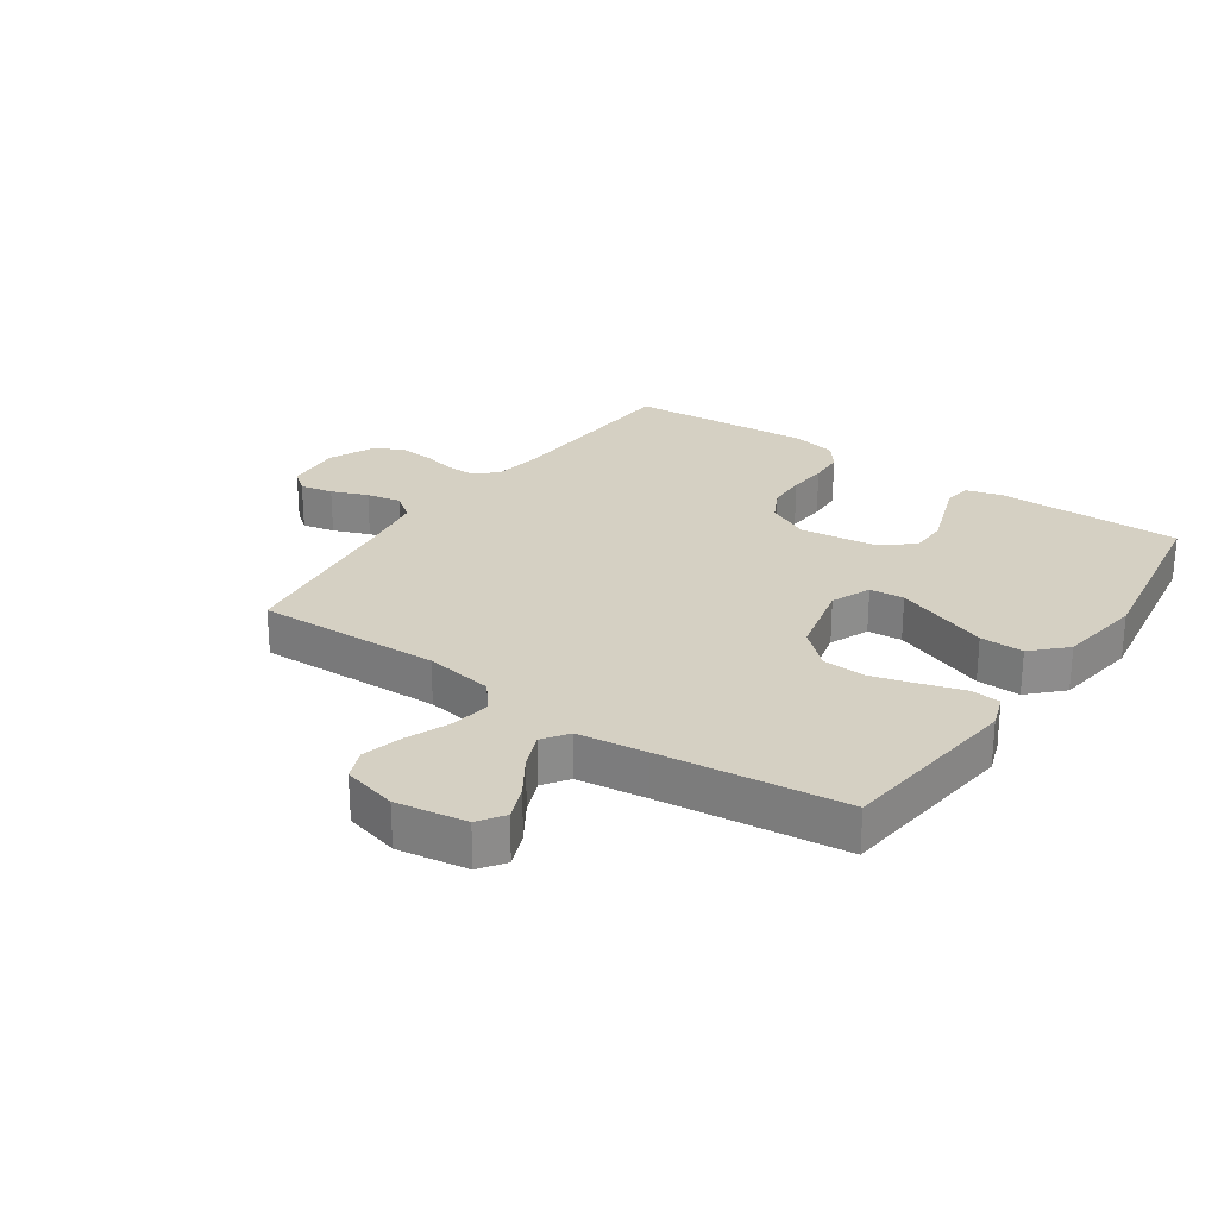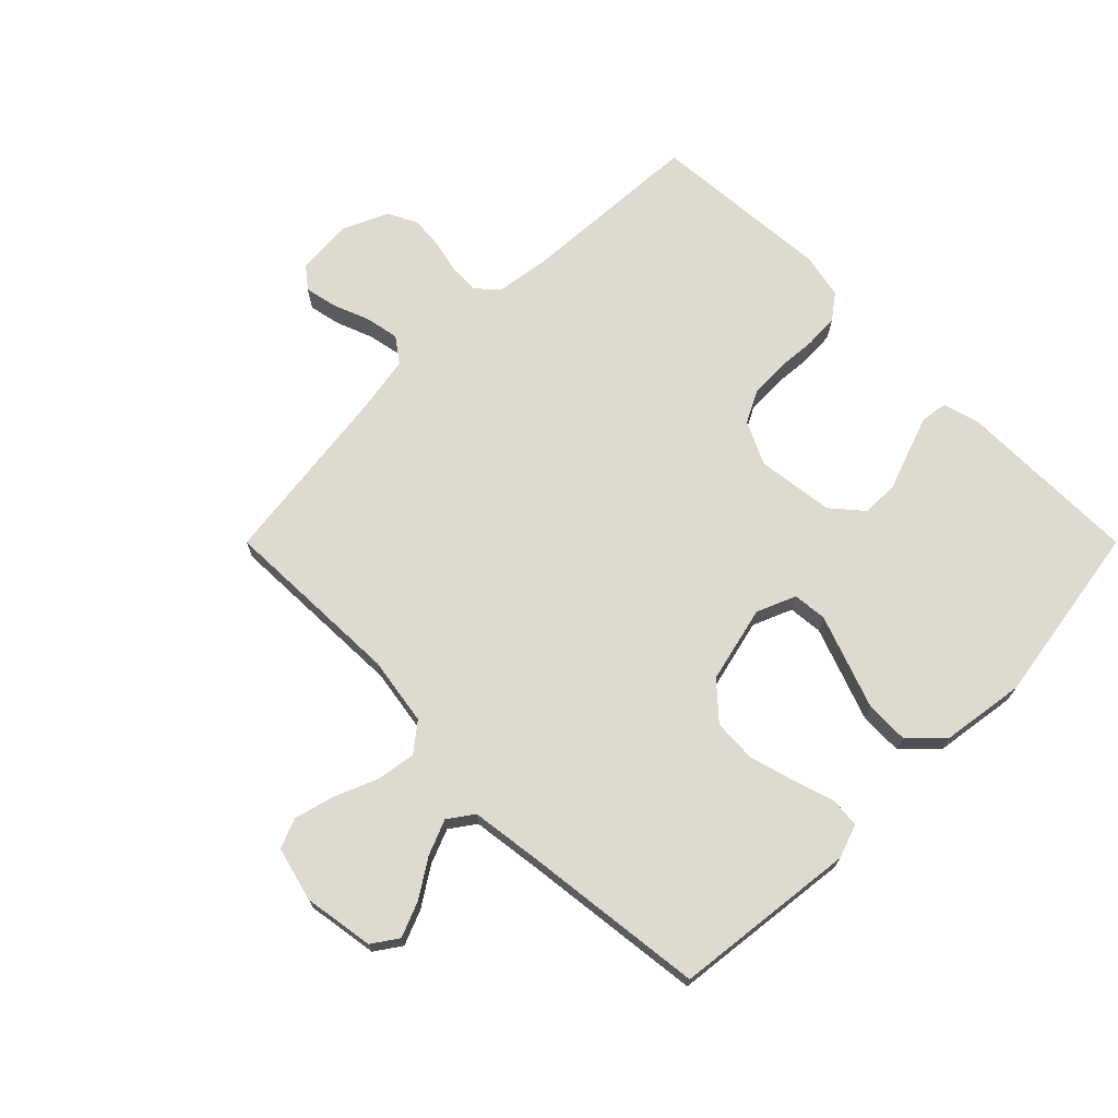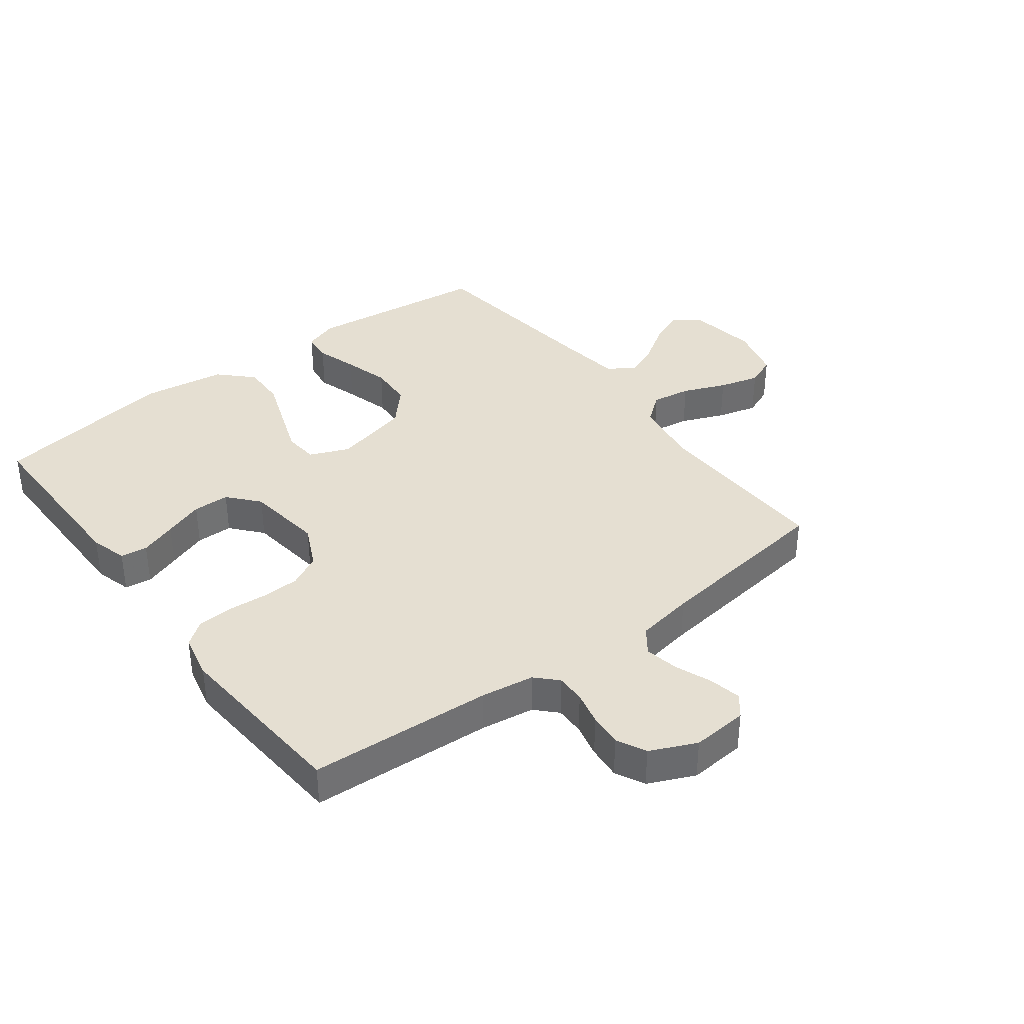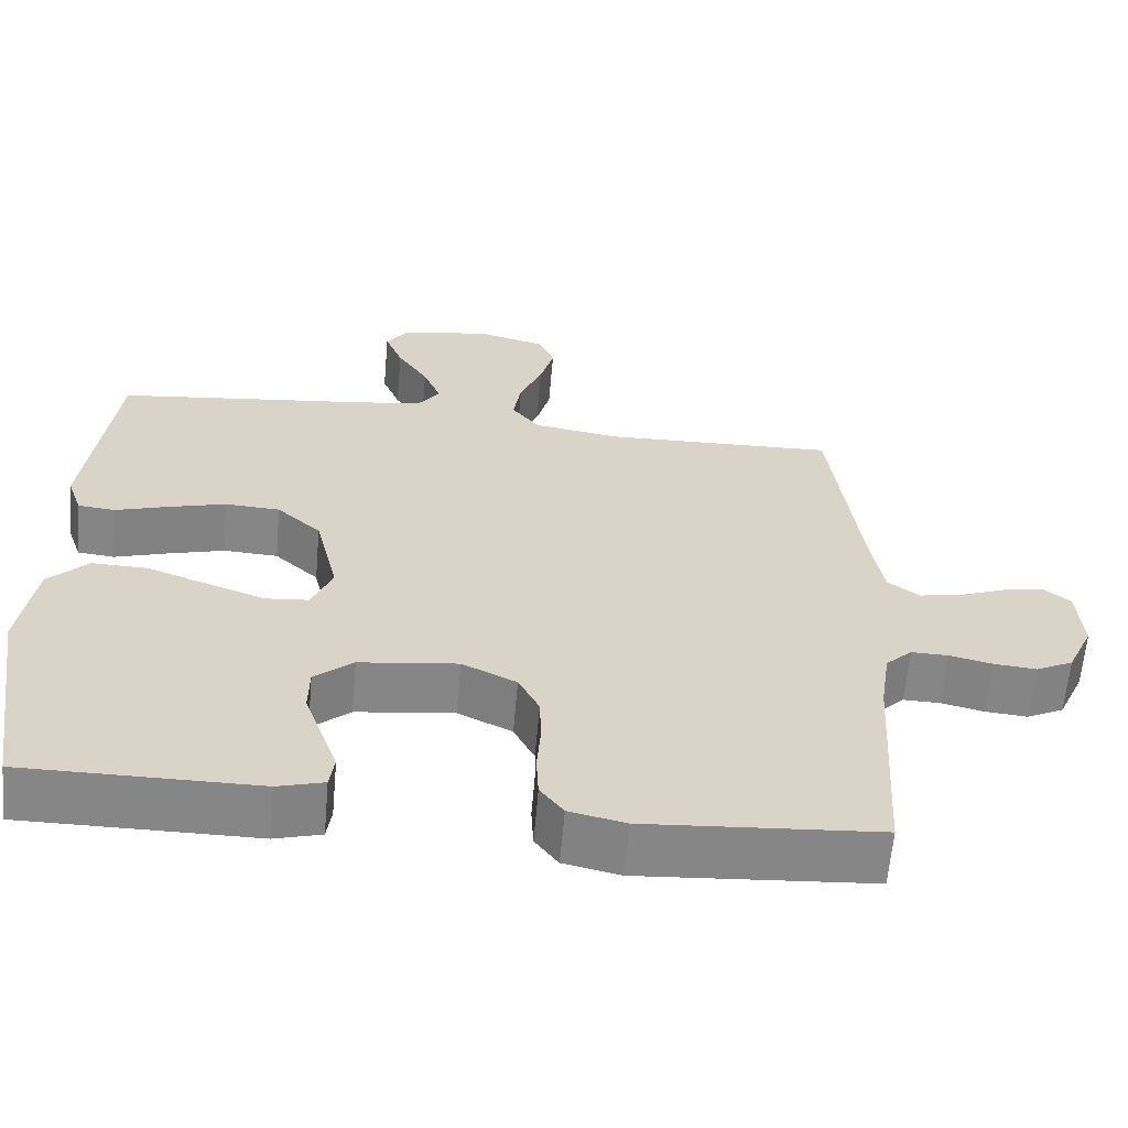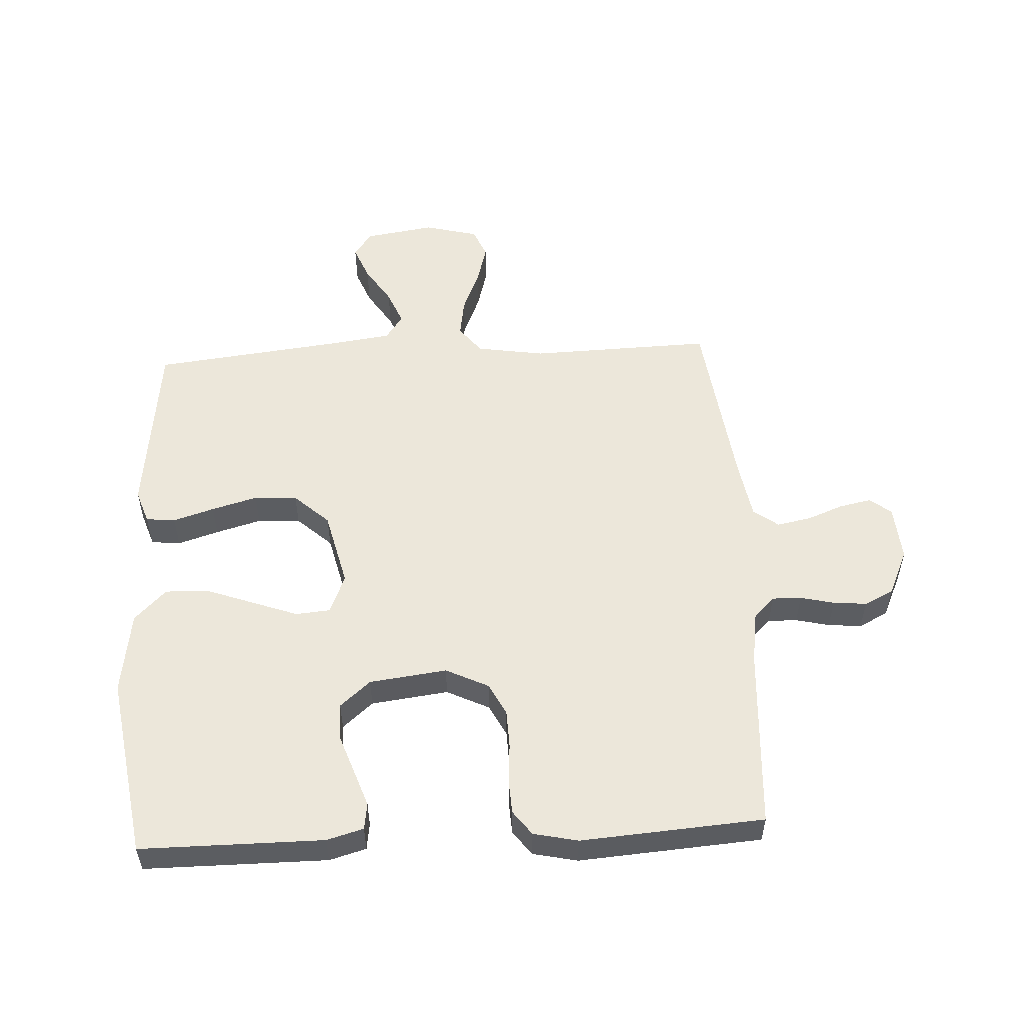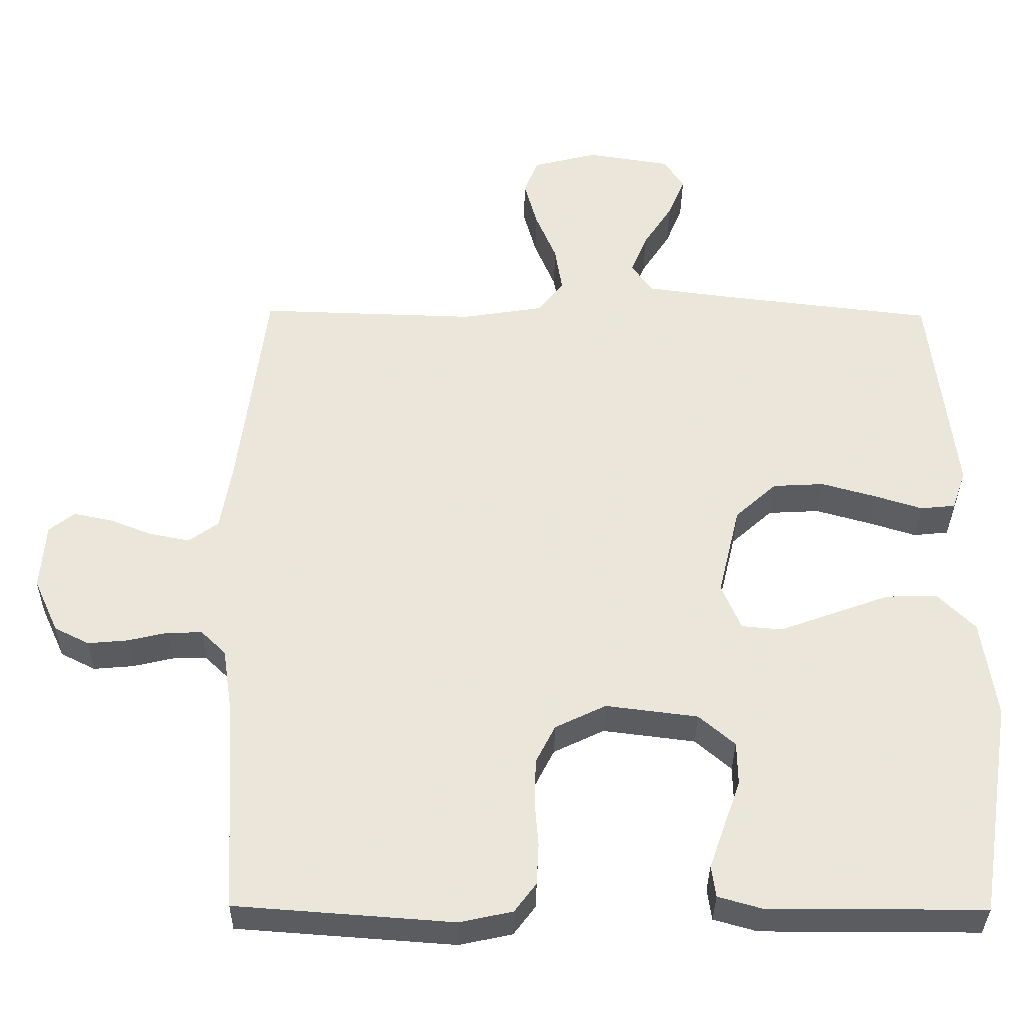
<metadata>
{"format":"obj","ext":"obj","renderer":"f3d","projection":"perspective","resolution":1024,"background":"white","views":[{"elev":26.0,"azim":34.6,"up":"+Y"},{"elev":70.7,"azim":45.0,"up":"+Y"},{"elev":37.3,"azim":-127.2,"up":"+Y"},{"elev":-62.2,"azim":175.0,"up":"+Z"},{"elev":53.9,"azim":177.0,"up":"+Y"},{"elev":-34.4,"azim":-0.7,"up":"+Z"}]}
</metadata>
<code>
v 0.5 0.07 -0.5
v 0.2 0.07 -0.5
v 0.14 0.07 -0.483
v 0.134 0.07 -0.439
v 0.155 0.07 -0.379
v 0.178 0.07 -0.314
v 0.177 0.07 -0.254
v 0.127 0.07 -0.211
v 0 0.07 -0.195
v -0.07 0.07 -0.229
v -0.097 0.07 -0.282
v -0.099 0.07 -0.345
v -0.094 0.07 -0.409
v -0.097 0.07 -0.466
v -0.127 0.07 -0.506
v -0.2 0.07 -0.522
v -0.5 0.07 -0.5
v -0.518 0.07 -0.2
v -0.531 0.07 -0.113
v -0.565 0.07 -0.08
v -0.613 0.07 -0.081
v -0.668 0.07 -0.094
v -0.723 0.07 -0.099
v -0.771 0.07 -0.075
v -0.805 0.07 0
v -0.798 0.07 0.092
v -0.763 0.07 0.12
v -0.71 0.07 0.109
v -0.651 0.07 0.086
v -0.595 0.07 0.075
v -0.554 0.07 0.105
v -0.538 0.07 0.2
v -0.5 0.07 0.5
v -0.2 0.07 0.491
v -0.088 0.07 0.509
v -0.052 0.07 0.555
v -0.062 0.07 0.619
v -0.091 0.07 0.689
v -0.109 0.07 0.755
v -0.089 0.07 0.804
v 0 0.07 0.827
v 0.115 0.07 0.809
v 0.144 0.07 0.767
v 0.121 0.07 0.71
v 0.081 0.07 0.648
v 0.058 0.07 0.591
v 0.087 0.07 0.55
v 0.2 0.07 0.535
v 0.5 0.07 0.5
v 0.535 0.07 0.2
v 0.516 0.07 0.145
v 0.468 0.07 0.14
v 0.401 0.07 0.161
v 0.326 0.07 0.182
v 0.255 0.07 0.178
v 0.198 0.07 0.126
v 0.168 0.07 0
v 0.195 0.07 -0.064
v 0.251 0.07 -0.069
v 0.325 0.07 -0.042
v 0.404 0.07 -0.013
v 0.475 0.07 -0.011
v 0.527 0.07 -0.063
v 0.547 0.07 -0.2
v 0.5 0 -0.5
v 0.2 0 -0.5
v 0.14 0 -0.483
v 0.134 0 -0.439
v 0.155 0 -0.379
v 0.178 0 -0.314
v 0.177 0 -0.254
v 0.127 0 -0.211
v 0 0 -0.195
v -0.07 0 -0.229
v -0.097 0 -0.282
v -0.099 0 -0.345
v -0.094 0 -0.409
v -0.097 0 -0.466
v -0.127 0 -0.506
v -0.2 0 -0.522
v -0.5 0 -0.5
v -0.518 0 -0.2
v -0.531 0 -0.113
v -0.565 0 -0.08
v -0.613 0 -0.081
v -0.668 0 -0.094
v -0.723 0 -0.099
v -0.771 0 -0.075
v -0.805 0 0
v -0.798 0 0.092
v -0.763 0 0.12
v -0.71 0 0.109
v -0.651 0 0.086
v -0.595 0 0.075
v -0.554 0 0.105
v -0.538 0 0.2
v -0.5 0 0.5
v -0.2 0 0.491
v -0.088 0 0.509
v -0.052 0 0.555
v -0.062 0 0.619
v -0.091 0 0.689
v -0.109 0 0.755
v -0.089 0 0.804
v 0 0 0.827
v 0.115 0 0.809
v 0.144 0 0.767
v 0.121 0 0.71
v 0.081 0 0.648
v 0.058 0 0.591
v 0.087 0 0.55
v 0.2 0 0.535
v 0.5 0 0.5
v 0.535 0 0.2
v 0.516 0 0.145
v 0.468 0 0.14
v 0.401 0 0.161
v 0.326 0 0.182
v 0.255 0 0.178
v 0.198 0 0.126
v 0.168 0 0
v 0.195 0 -0.064
v 0.251 0 -0.069
v 0.325 0 -0.042
v 0.404 0 -0.013
v 0.475 0 -0.011
v 0.527 0 -0.063
v 0.547 0 -0.2
f 4 5 6
f 3 4 6
f 2 3 6
f 1 2 6
f 64 1 6
f 63 64 6
f 62 63 6
f 61 62 6
f 60 61 6
f 59 60 6 7
f 58 59 7 8
f 57 58 8 9
f 56 57 9 10
f 51 52 53
f 50 51 53
f 49 50 53
f 48 49 53
f 47 48 53 54
f 46 47 54 55
f 43 44 45
f 42 43 45
f 41 42 45
f 40 41 45
f 39 40 45
f 38 39 45
f 37 38 45
f 36 37 45 46
f 46 55 56
f 36 46 56
f 35 36 56
f 32 33 34
f 35 56 10
f 34 35 10
f 32 34 10
f 31 32 10
f 27 28 29
f 26 27 29
f 25 26 29
f 24 25 29
f 23 24 29
f 22 23 29
f 21 22 29
f 20 21 29 30
f 16 17 18
f 15 16 18
f 14 15 18
f 13 14 18
f 12 13 18
f 11 12 18 19
f 20 30 31
f 19 20 31
f 11 19 31
f 10 11 31
f 70 69 68
f 70 68 67
f 70 67 66
f 70 66 65
f 70 65 128
f 70 128 127
f 70 127 126
f 70 126 125
f 70 125 124
f 71 70 124 123
f 72 71 123 122
f 73 72 122 121
f 74 73 121 120
f 117 116 115
f 117 115 114
f 117 114 113
f 117 113 112
f 118 117 112 111
f 119 118 111 110
f 109 108 107
f 109 107 106
f 109 106 105
f 109 105 104
f 109 104 103
f 109 103 102
f 109 102 101
f 110 109 101 100
f 120 119 110
f 120 110 100
f 120 100 99
f 98 97 96
f 74 120 99
f 74 99 98
f 74 98 96
f 74 96 95
f 93 92 91
f 93 91 90
f 93 90 89
f 93 89 88
f 93 88 87
f 93 87 86
f 93 86 85
f 94 93 85 84
f 82 81 80
f 82 80 79
f 82 79 78
f 82 78 77
f 82 77 76
f 83 82 76 75
f 95 94 84
f 95 84 83
f 95 83 75
f 95 75 74
f 1 65 66 2
f 2 66 67 3
f 3 67 68 4
f 4 68 69 5
f 5 69 70 6
f 6 70 71 7
f 7 71 72 8
f 8 72 73 9
f 9 73 74 10
f 10 74 75 11
f 11 75 76 12
f 12 76 77 13
f 13 77 78 14
f 14 78 79 15
f 15 79 80 16
f 16 80 81 17
f 17 81 82 18
f 18 82 83 19
f 19 83 84 20
f 20 84 85 21
f 21 85 86 22
f 22 86 87 23
f 23 87 88 24
f 24 88 89 25
f 25 89 90 26
f 26 90 91 27
f 27 91 92 28
f 28 92 93 29
f 29 93 94 30
f 30 94 95 31
f 31 95 96 32
f 32 96 97 33
f 33 97 98 34
f 34 98 99 35
f 35 99 100 36
f 36 100 101 37
f 37 101 102 38
f 38 102 103 39
f 39 103 104 40
f 40 104 105 41
f 41 105 106 42
f 42 106 107 43
f 43 107 108 44
f 44 108 109 45
f 45 109 110 46
f 46 110 111 47
f 47 111 112 48
f 48 112 113 49
f 49 113 114 50
f 50 114 115 51
f 51 115 116 52
f 52 116 117 53
f 53 117 118 54
f 54 118 119 55
f 55 119 120 56
f 56 120 121 57
f 57 121 122 58
f 58 122 123 59
f 59 123 124 60
f 60 124 125 61
f 61 125 126 62
f 62 126 127 63
f 63 127 128 64
f 64 128 65 1

</code>
